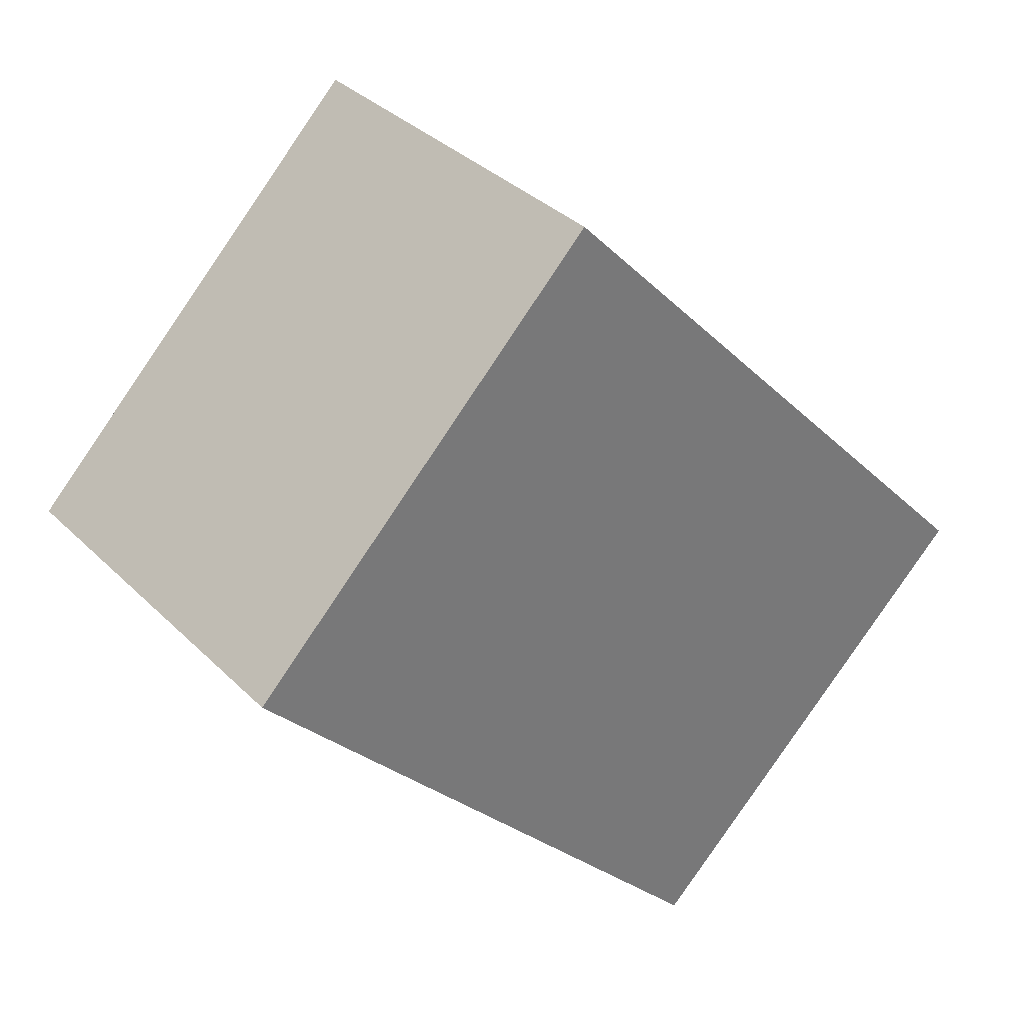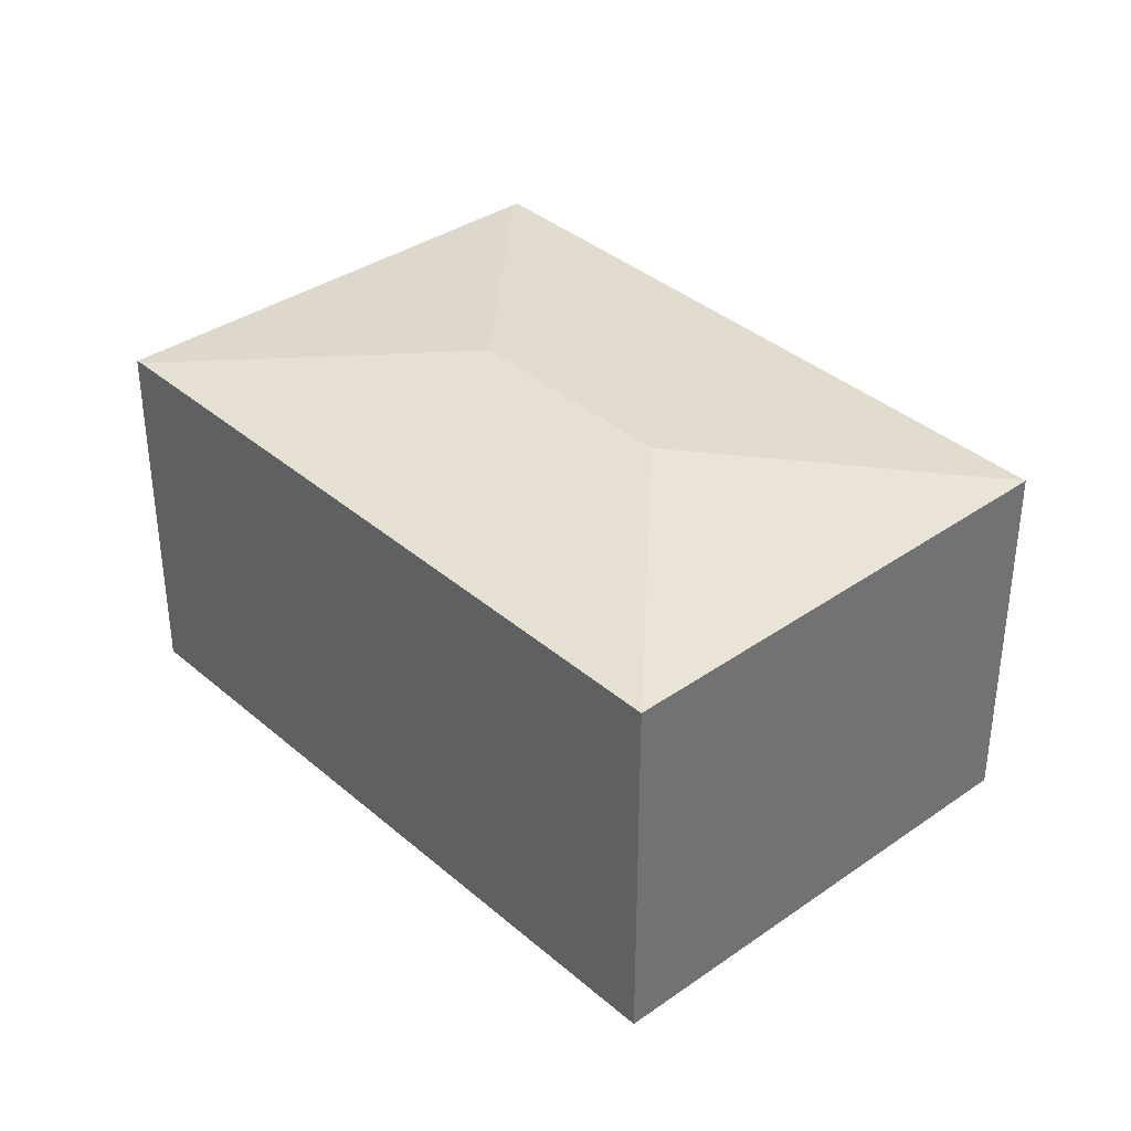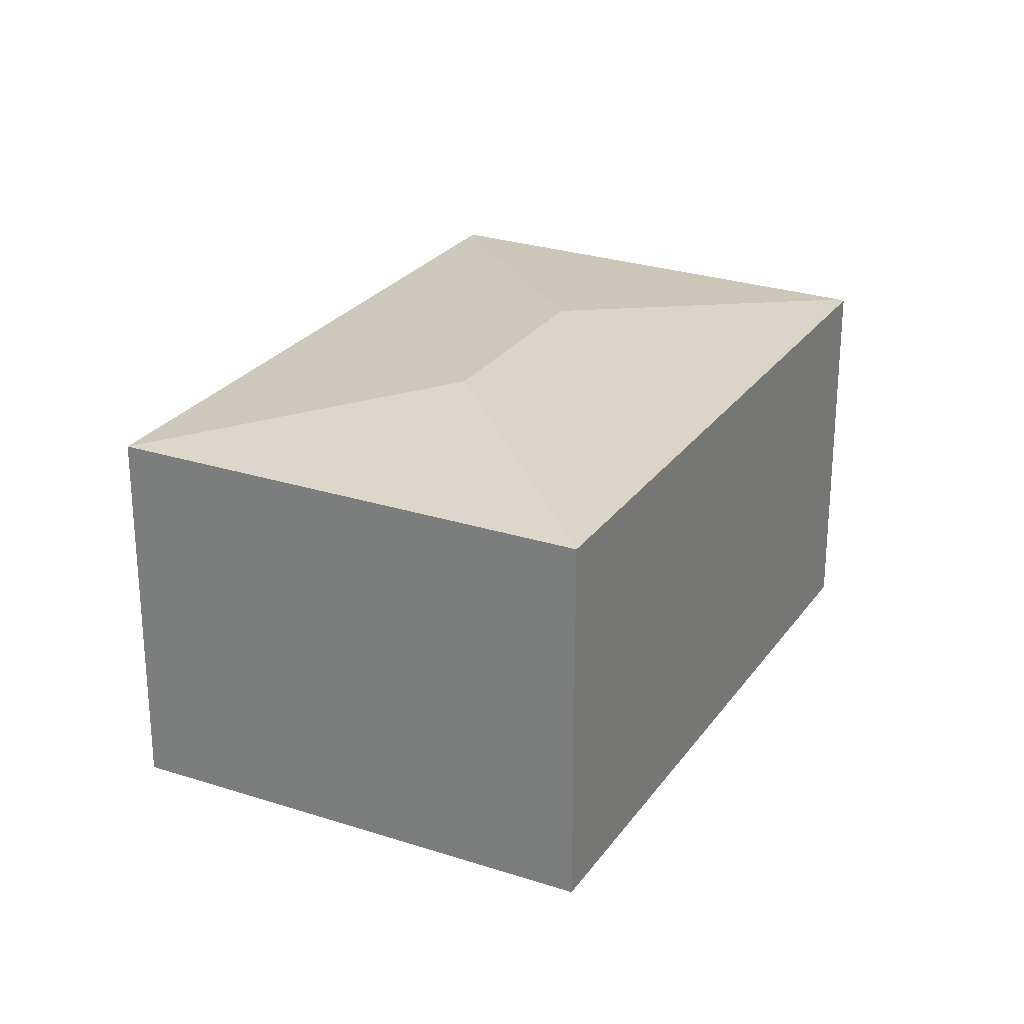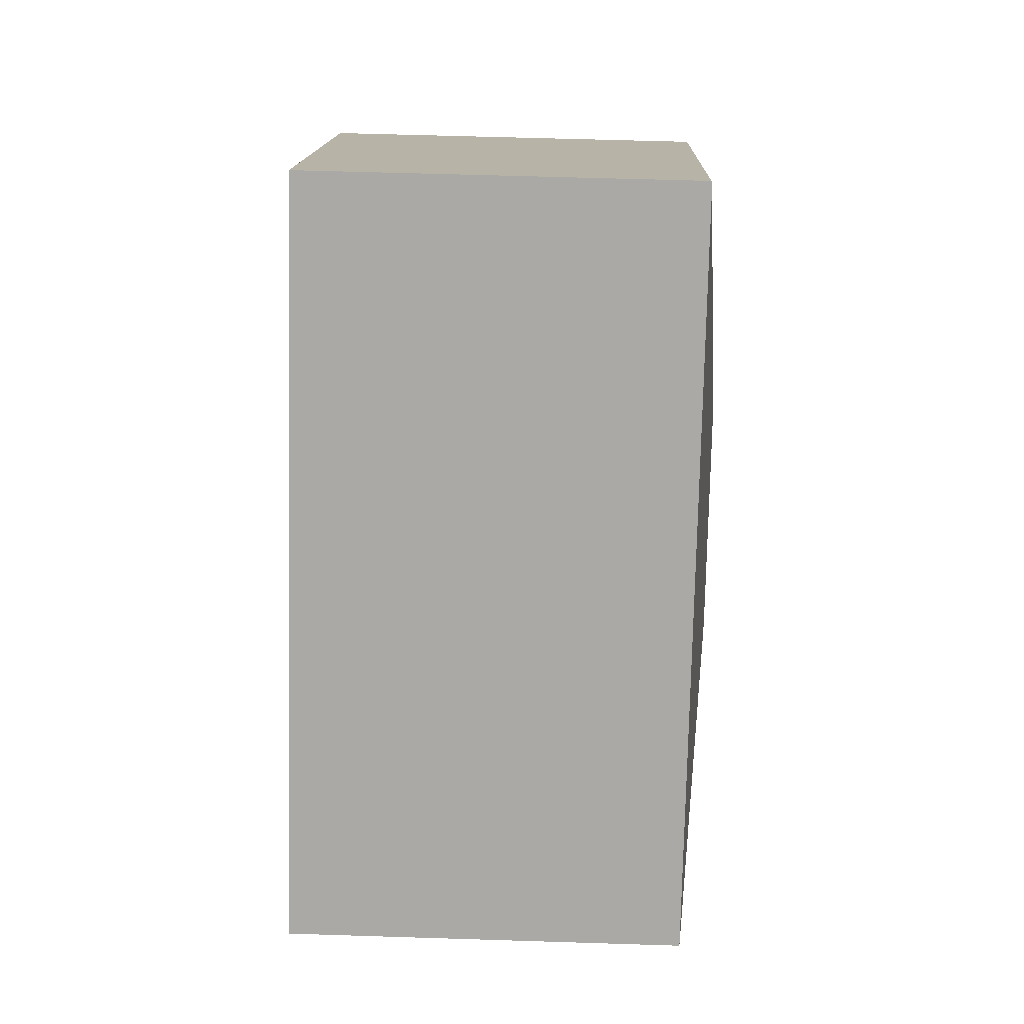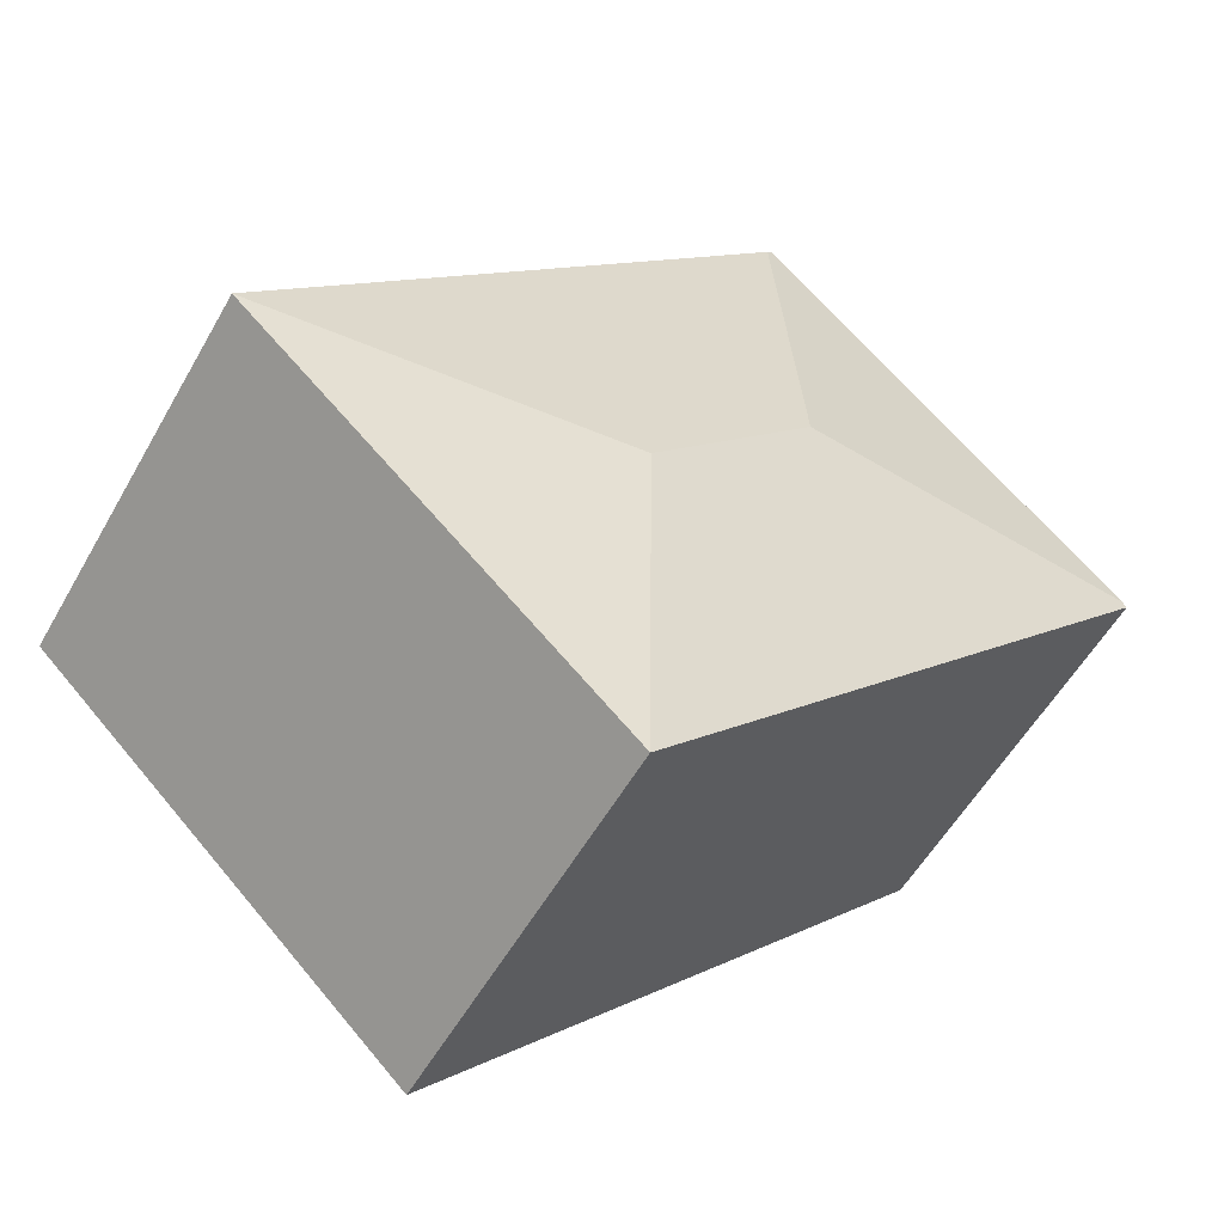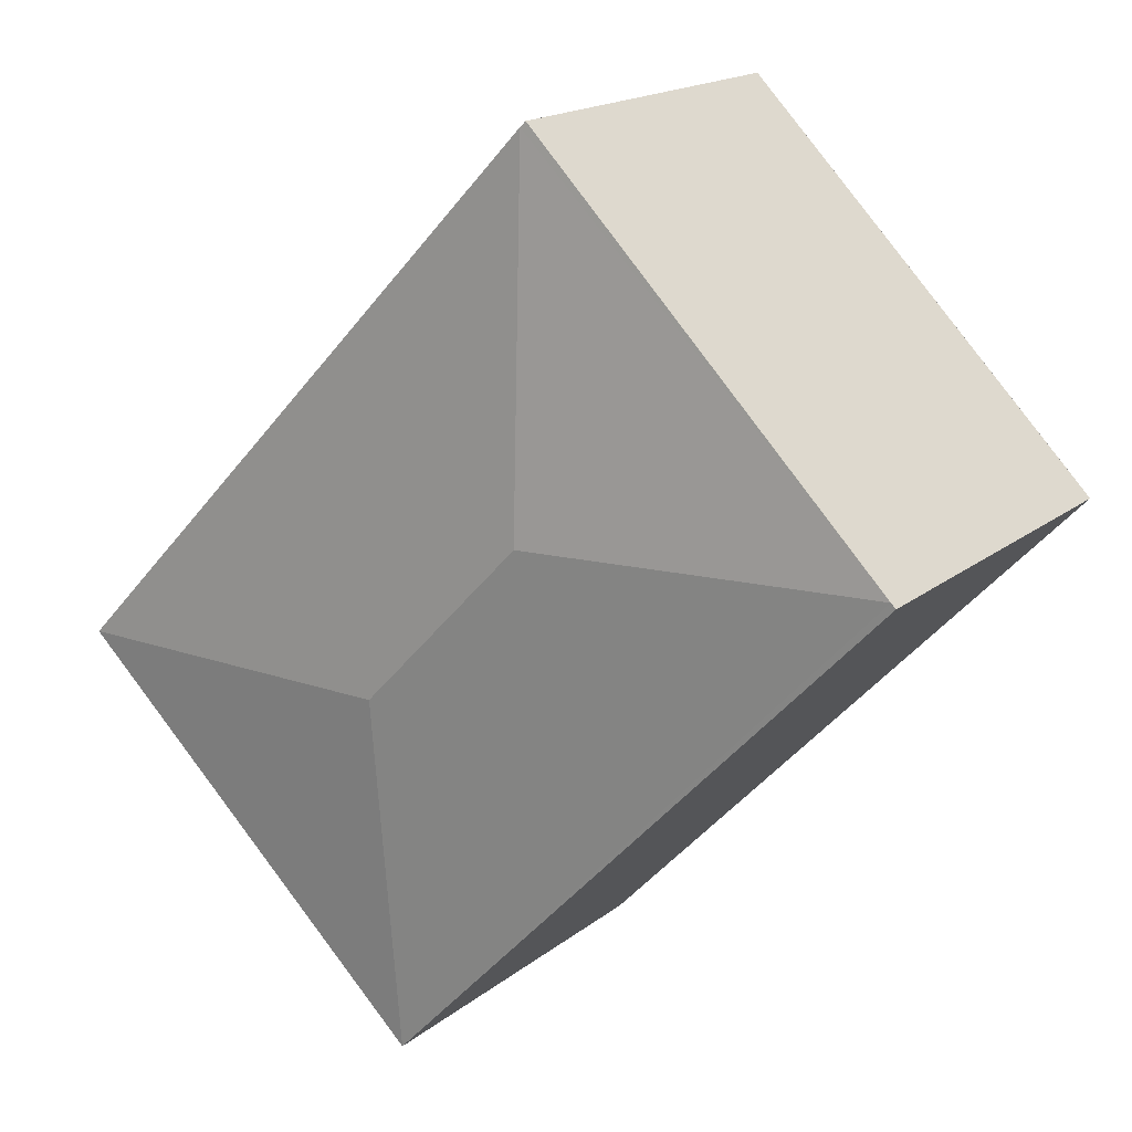
<metadata>
{"format":"obj","ext":"obj","renderer":"f3d","projection":"perspective","resolution":1024,"background":"white","views":[{"elev":34.6,"azim":-37.7,"up":"+Z"},{"elev":37.2,"azim":94.3,"up":"+Y"},{"elev":25.9,"azim":163.7,"up":"+Y"},{"elev":57.8,"azim":91.9,"up":"+Z"},{"elev":-55.1,"azim":150.9,"up":"+Z"},{"elev":17.5,"azim":-146.2,"up":"+Z"}]}
</metadata>
<code>
v  0.038 3.159 0.039
v  4.142 3.153 -4.379
v  0 3.154 1.931e-16
v  2.896 3.37 -0.037
v  4.222 3.37 -1.436
v  7.161 3.153 -1.513
v  2.974 3.153 2.904
v  2.932 3.147 2.948
v  0 0 0
v  4.142 2.681e-16 -4.379
v  2.932 -1.805e-16 2.948
v  0.038 -2.388e-18 0.039
v  7.161 9.264e-17 -1.513
v  2.974 -1.778e-16 2.904
g defaultobject
f 1 2 3
f 2 1 4
f 2 4 5
f 5 6 2
f 7 1 8
f 1 7 4
f 5 7 6
f 7 5 4
f 2 9 3
f 9 2 10
f 3 8 1
f 8 3 9
f 8 9 11
f 11 9 12
f 8 6 7
f 6 8 11
f 6 11 13
f 13 11 14
f 13 2 6
f 2 13 10
f 10 12 9
f 12 10 11
f 11 10 14
f 14 10 13

</code>
